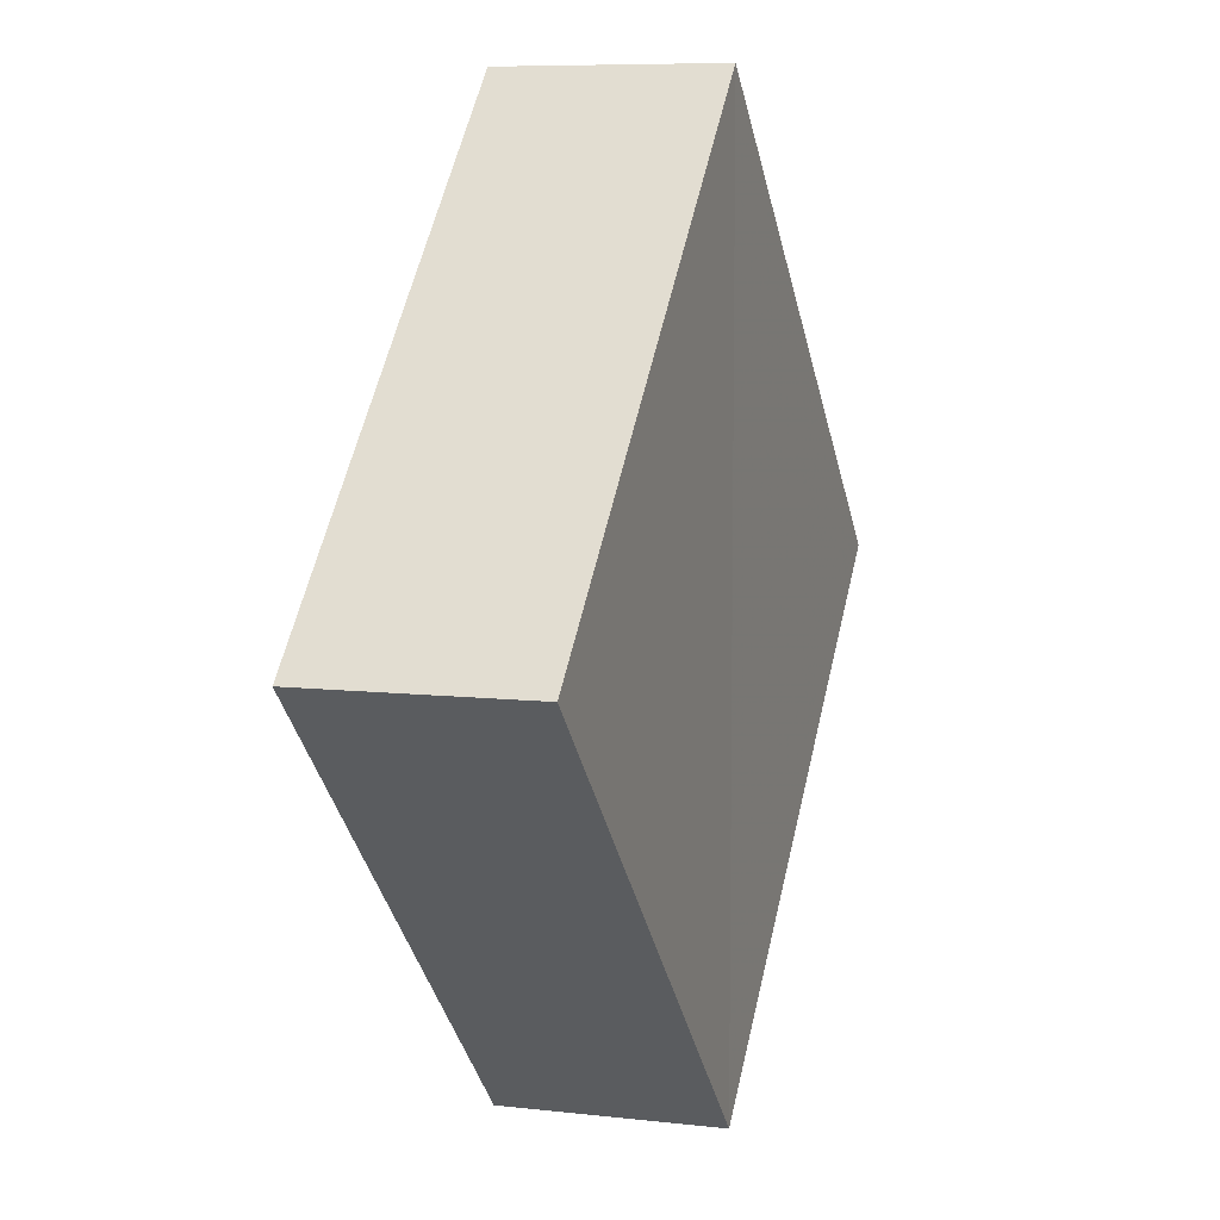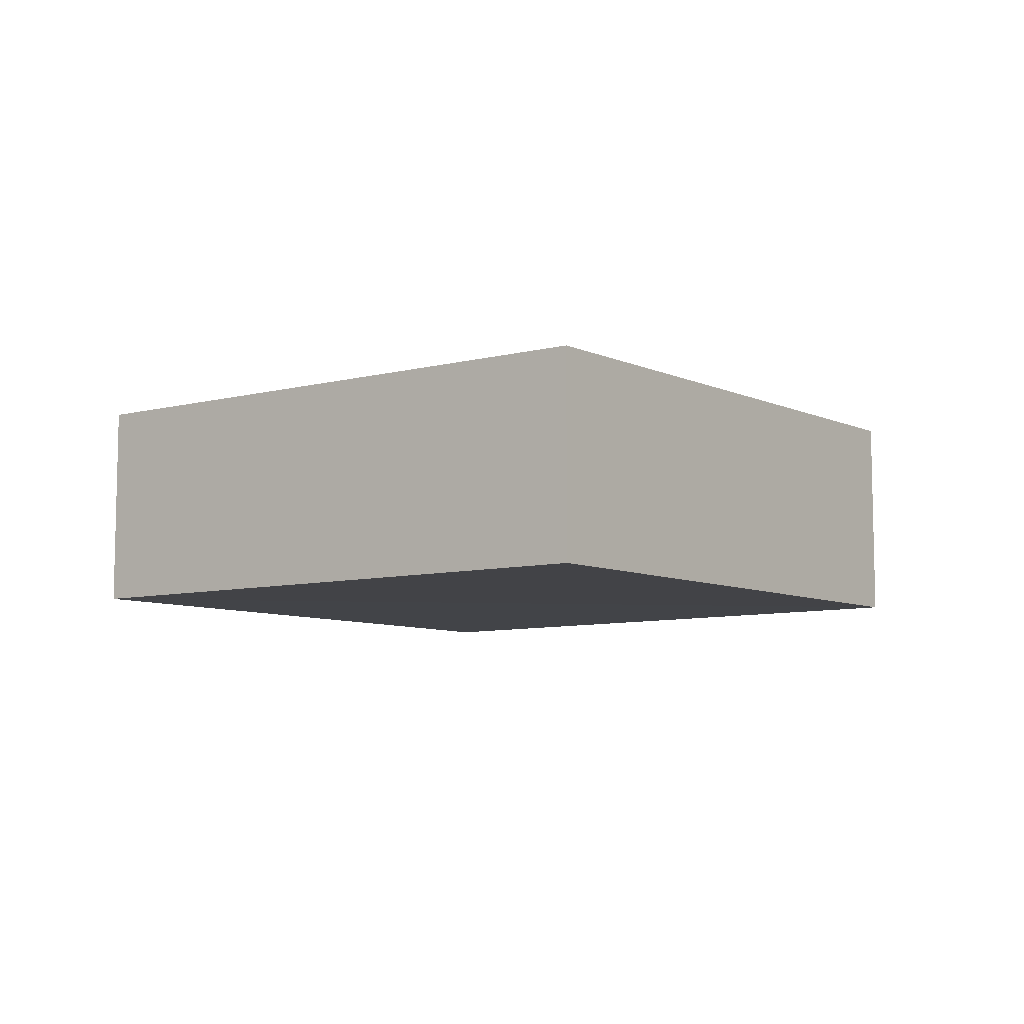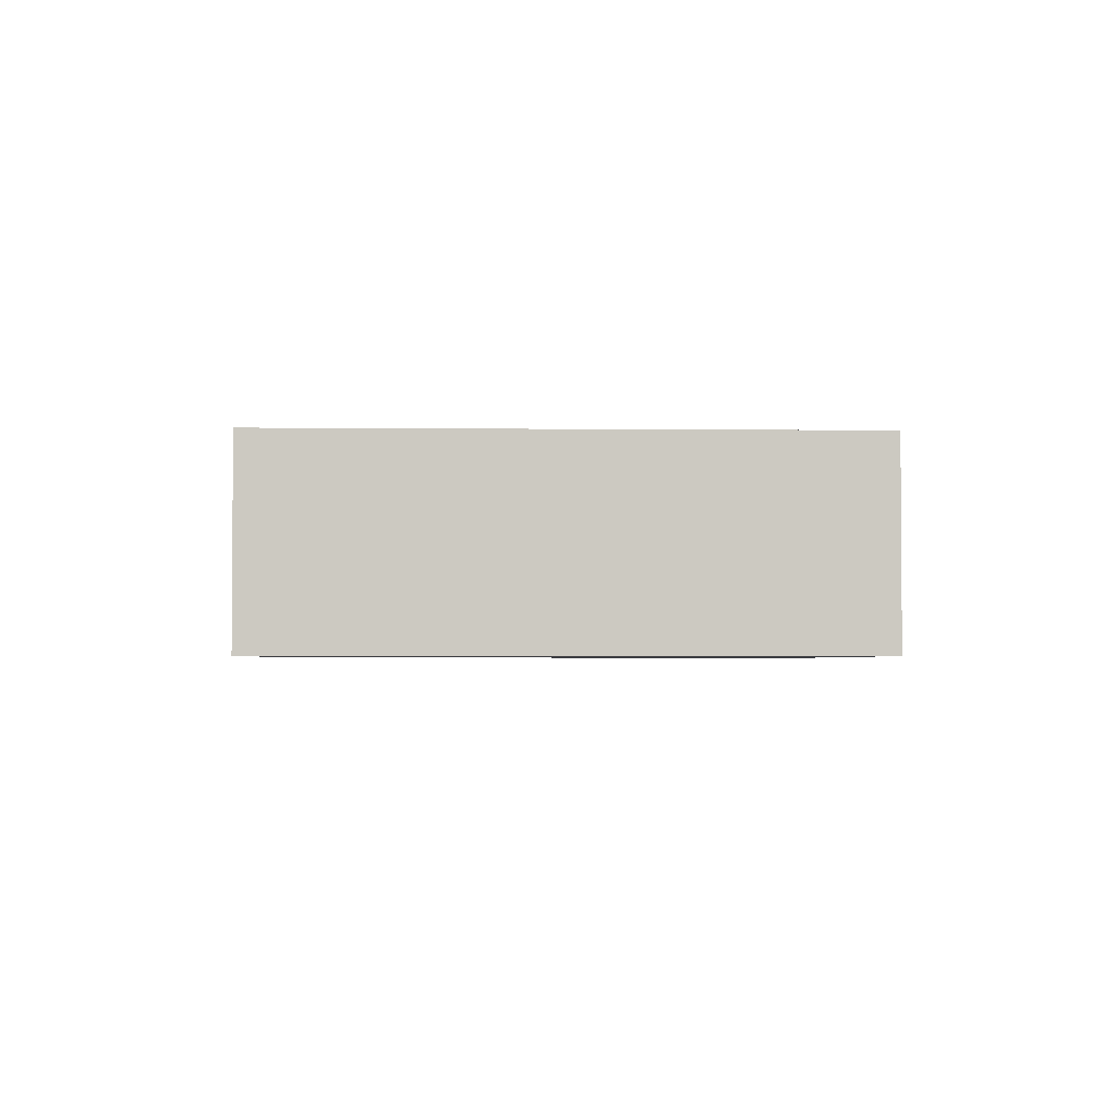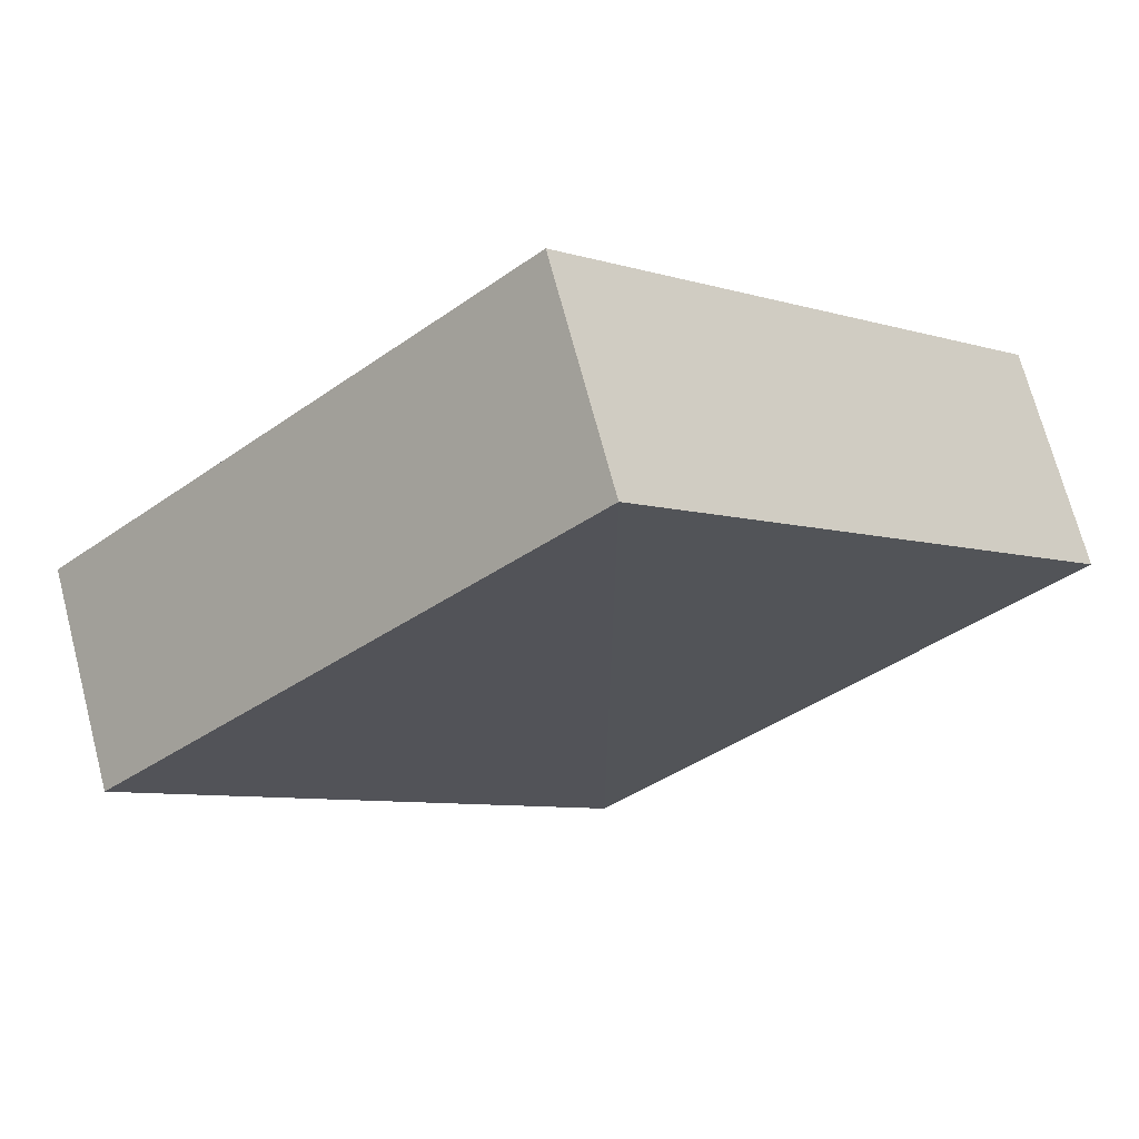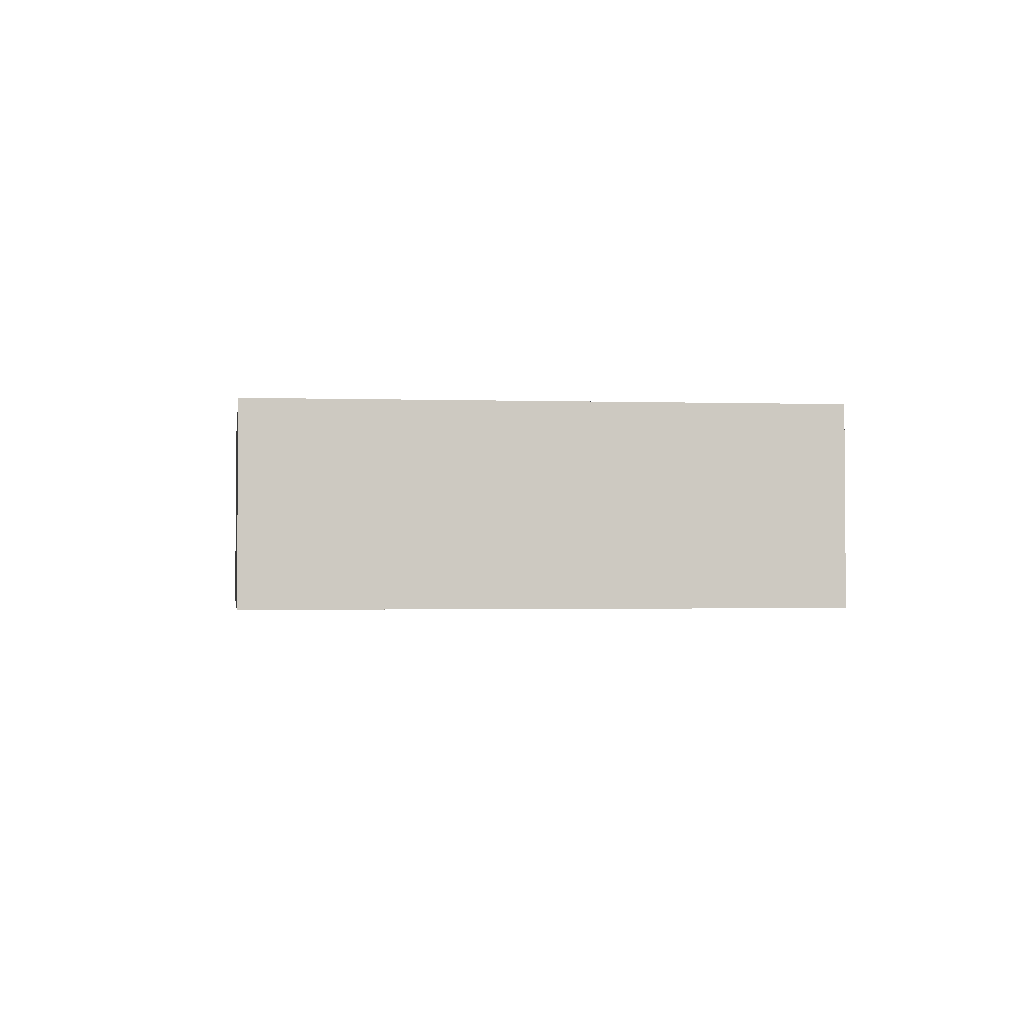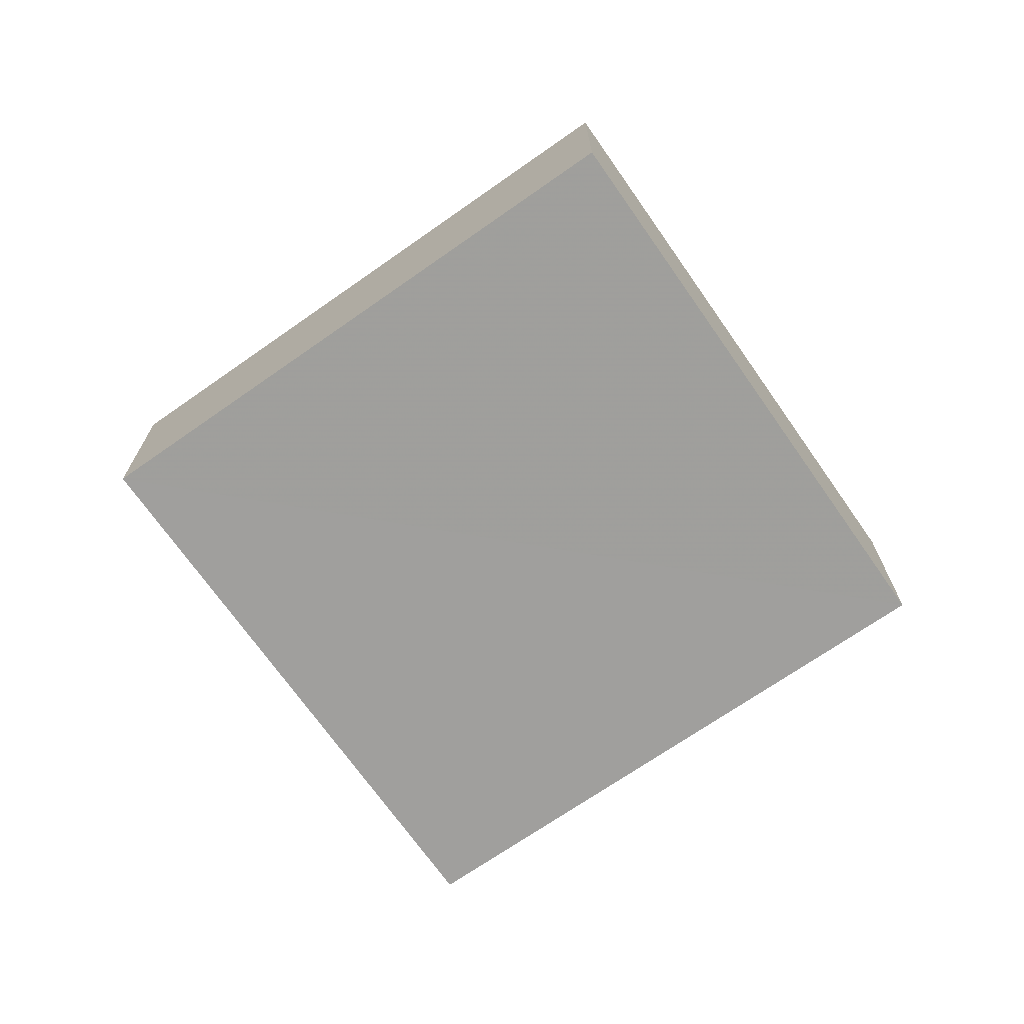
<metadata>
{"format":"obj","ext":"obj","renderer":"f3d","projection":"perspective","resolution":1024,"background":"white","views":[{"elev":8.4,"azim":-71.8,"up":"+Y"},{"elev":-7.5,"azim":82.9,"up":"+Z"},{"elev":-2.7,"azim":133.1,"up":"+Z"},{"elev":70.3,"azim":-13.4,"up":"+Y"},{"elev":-1.4,"azim":127.5,"up":"+Z"},{"elev":-71.3,"azim":-99.9,"up":"+Z"}]}
</metadata>
<code>
o 7852
v 2253 1886 13.3
v 2253 1886 13.31
v 2253 1886 13.3
v 2253 1886 13.3
v 2253 1886 13.3
v 2253 1886 13.31
v 2253 1886 13.31
v 2253 1886 13.31
v 2253 1886 13.3
v 2253 1886 13.3
v 2253 1886 13.31
v 2253 1886 13.31
v 2253 1886 13.31
v 2253 1886 13.3
v 2253 1886 13.31
v 2253 1886 13.31
v 2253 1886 13.31
v 2253 1886 13.3
v 2253 1886 13.3
v 2253 1886 13.3
v 2253 1886 13.31
v 2253 1886 13.31
v 2253 1886 13.3
v 2253 1886 13.3
f 1 2 3
f 4 5 3
f 6 5 7
f 4 8 9
f 1 10 9
f 11 10 12
f 13 14 15
f 16 17 15
f 18 17 19
f 16 20 21
f 13 22 21
f 23 22 24

</code>
